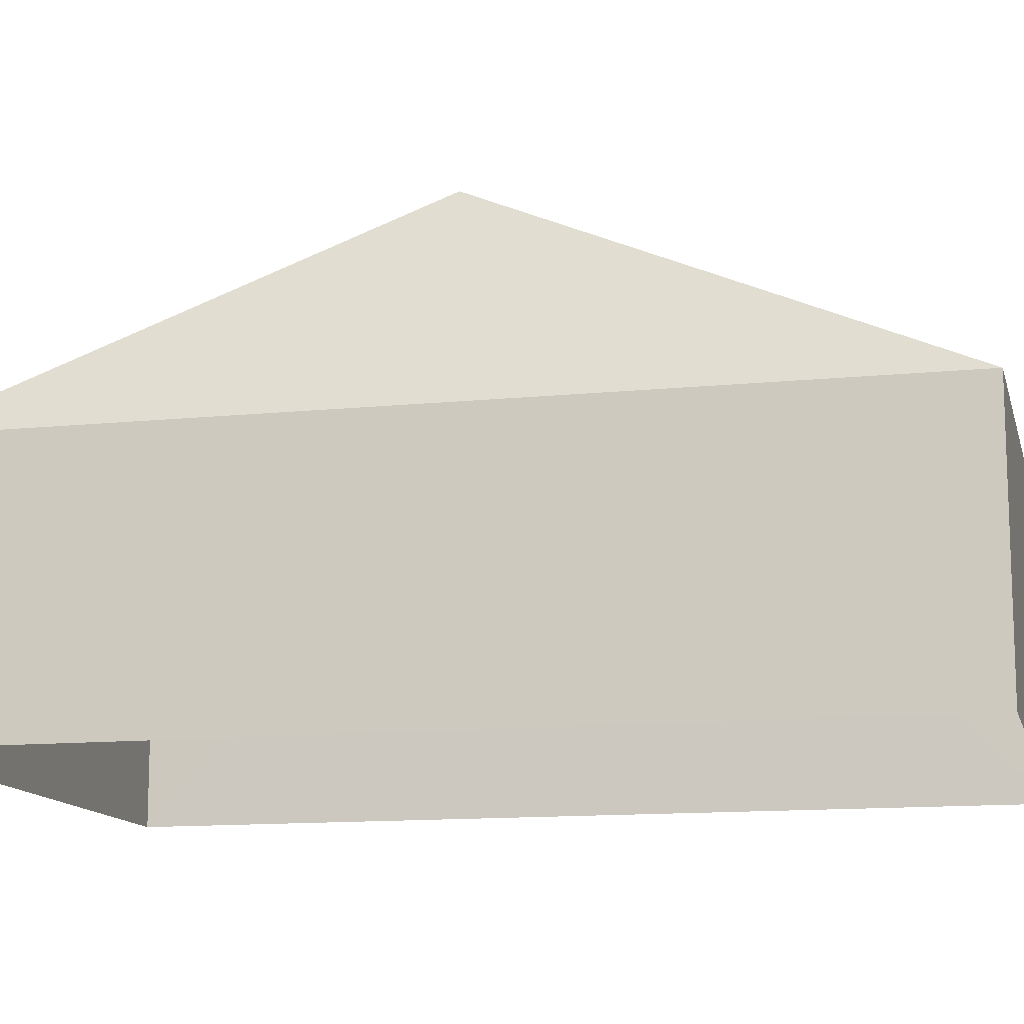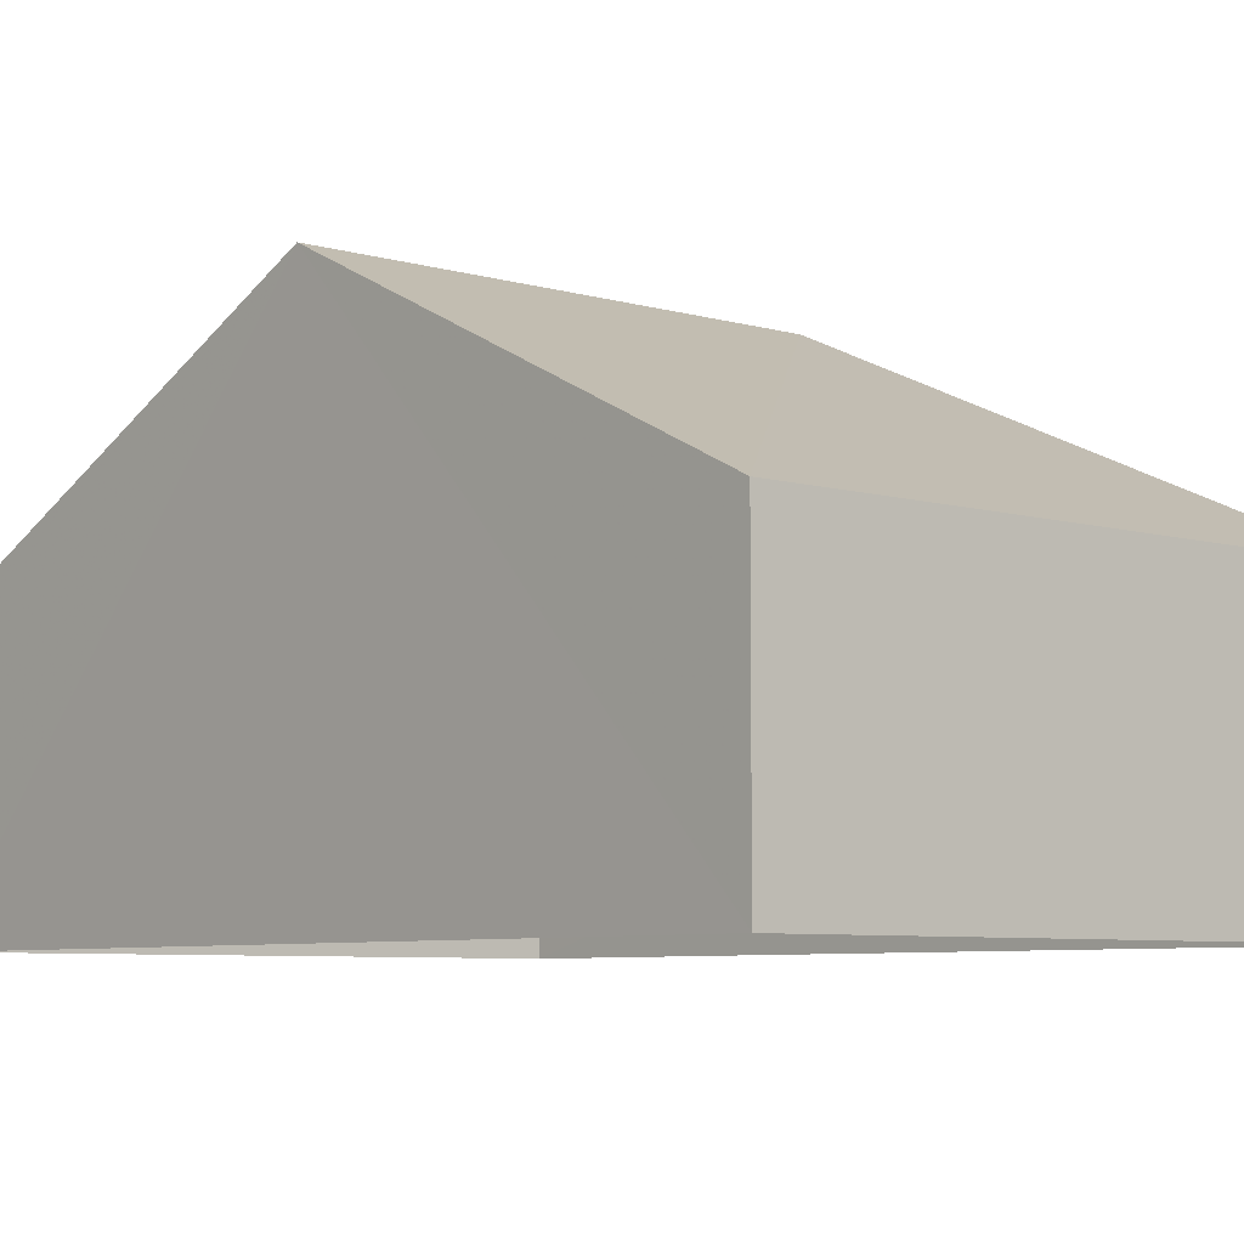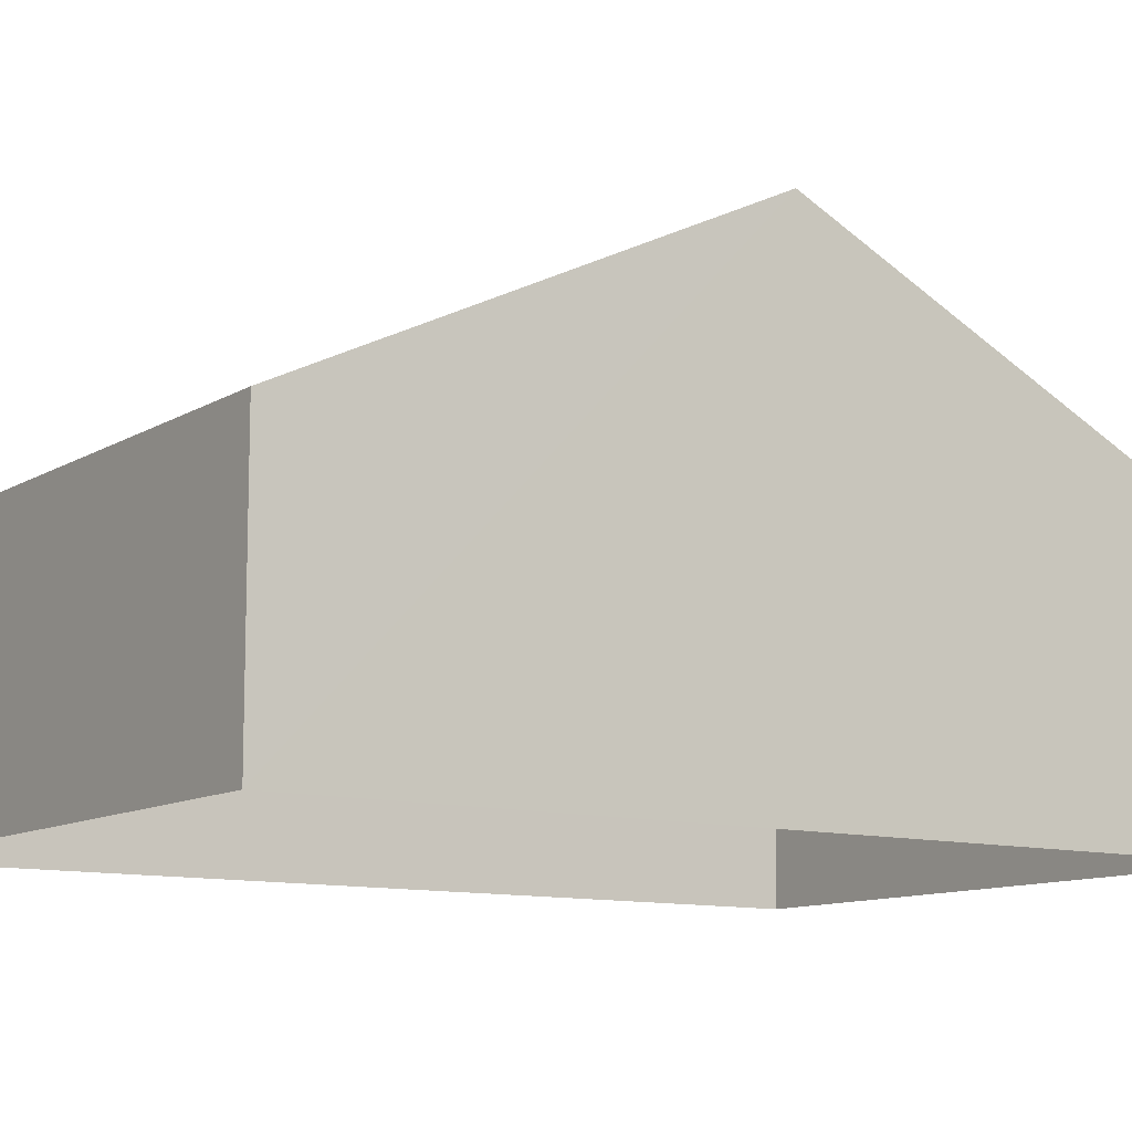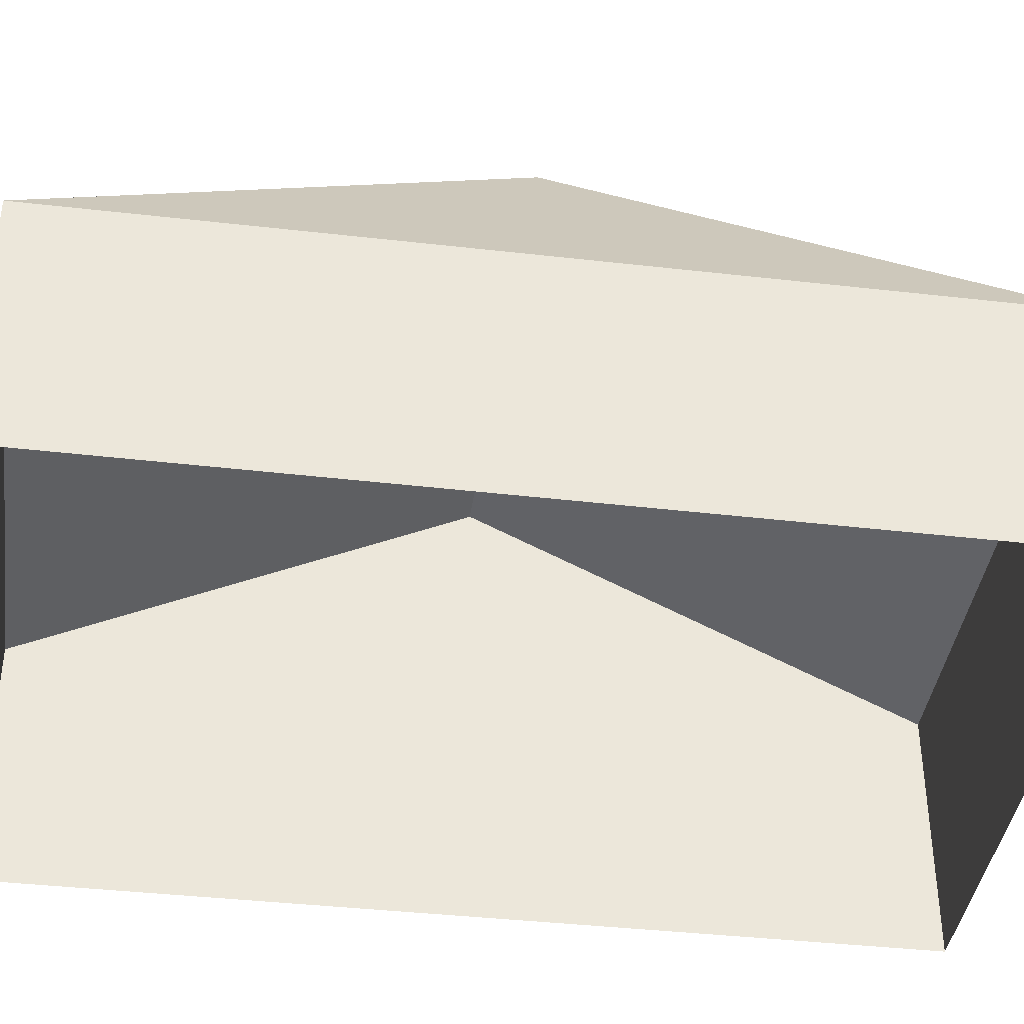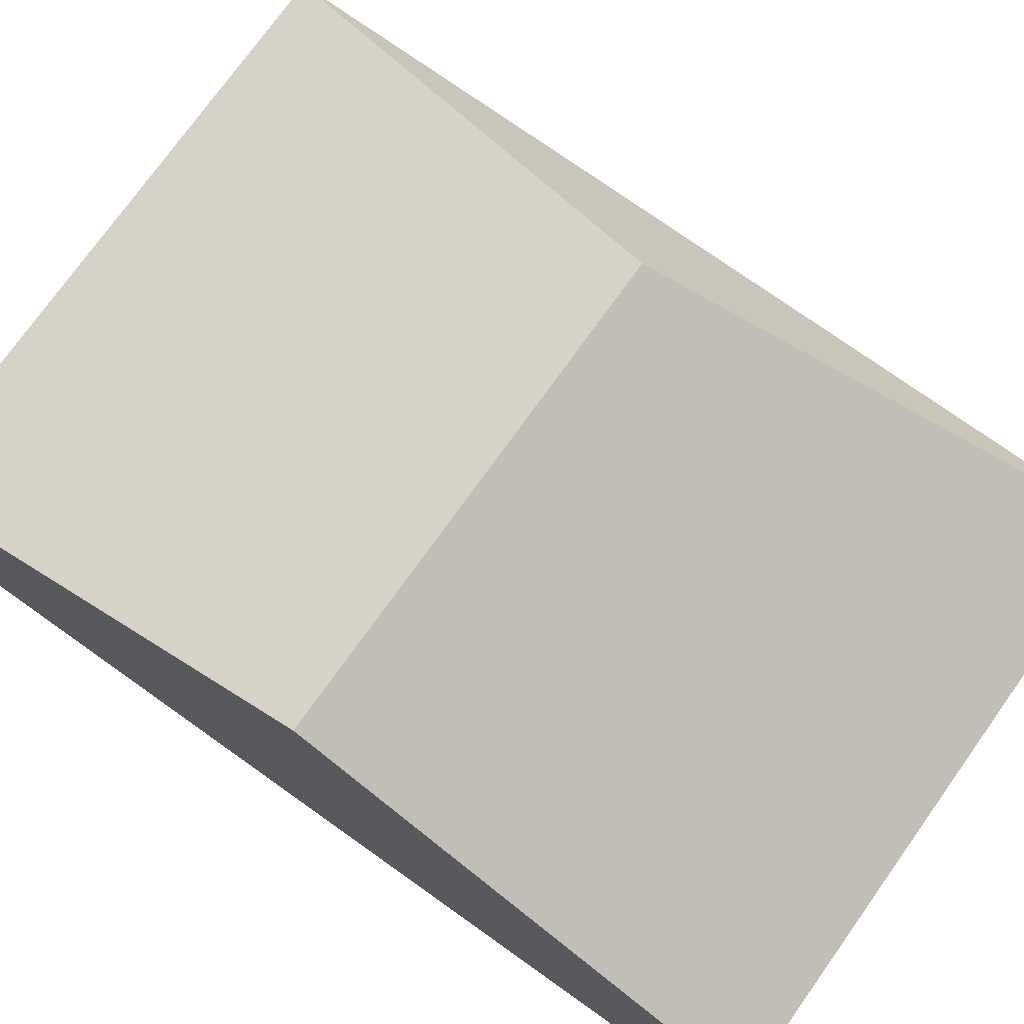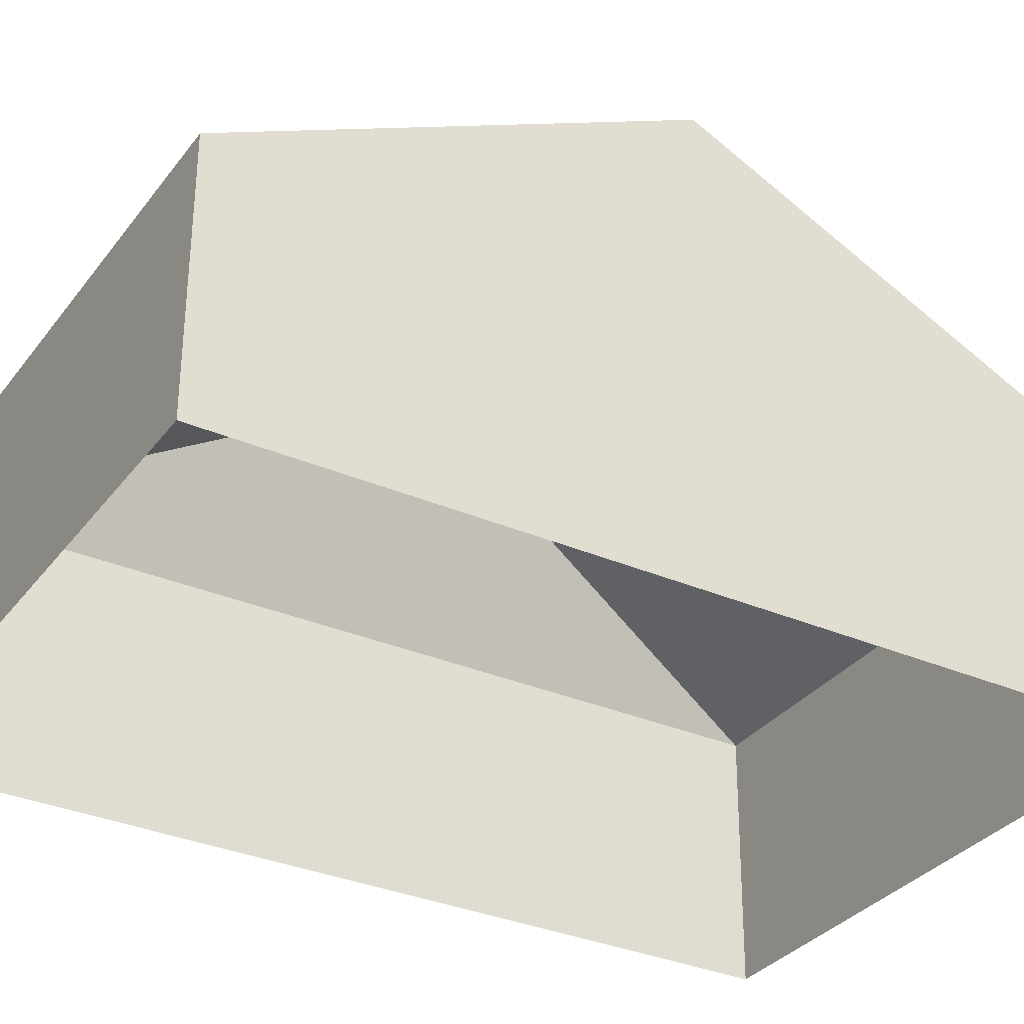
<metadata>
{"format":"obj","ext":"obj","renderer":"f3d","projection":"perspective","resolution":1024,"background":"white","views":[{"elev":-12.7,"azim":-81.4,"up":"+Z"},{"elev":-6.6,"azim":134.0,"up":"+Z"},{"elev":-10.8,"azim":50.7,"up":"+Z"},{"elev":-40.1,"azim":-102.8,"up":"+Z"},{"elev":74.9,"azim":120.7,"up":"+Z"},{"elev":-32.8,"azim":54.2,"up":"+Z"}]}
</metadata>
<code>
v -3.162e+05 4.035e+04 3.851
v -3.162e+05 4.035e+04 3.846
v -3.162e+05 4.033e+04 3.843
v -3.162e+05 4.034e+04 3.847
v -3.162e+05 4.035e+04 7.607
v -3.162e+05 4.035e+04 7.611
v -3.162e+05 4.034e+04 10.73
v -3.162e+05 4.034e+04 10.72
v -3.162e+05 4.033e+04 7.603
v -3.162e+05 4.034e+04 7.607
f 1 2 3
f 4 1 3
f 5 6 7
f 8 5 7
f 7 9 8
f 7 10 9
f 7 6 10
f 9 3 8
f 3 2 8
f 2 5 8
f 6 2 1
f 6 5 2
f 10 4 3
f 9 10 3
f 6 1 4
f 10 6 4

</code>
